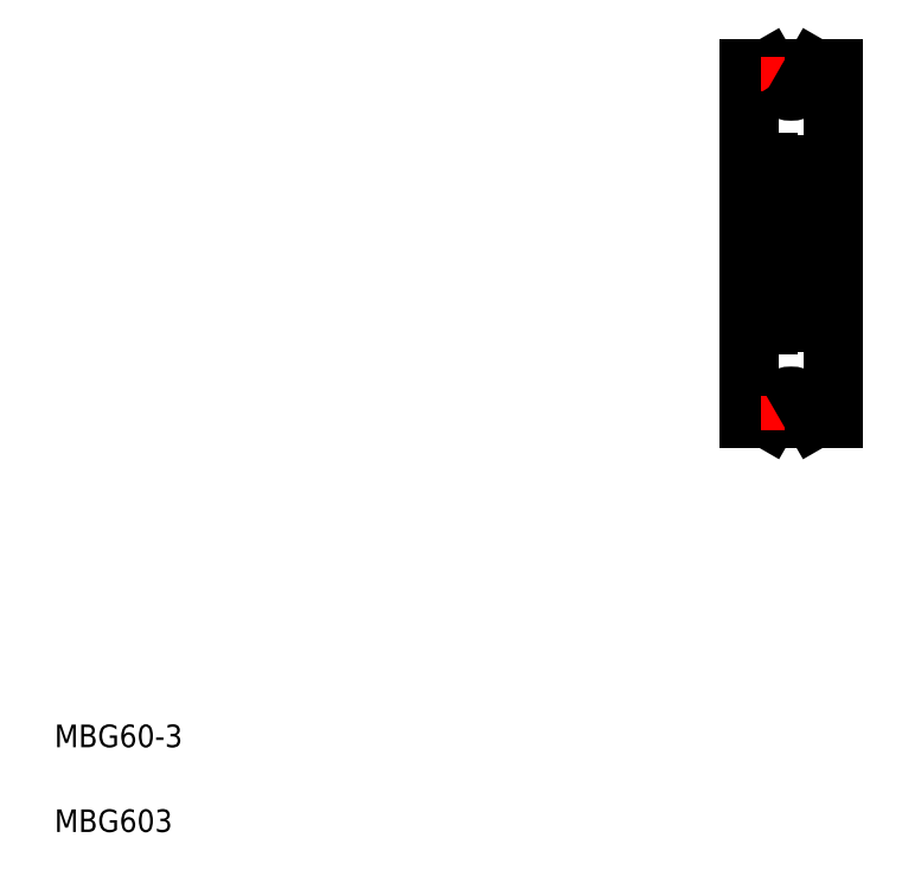
<metadata>
{"format":"dxf","ext":"dxf","renderer":"ezdxf+matplotlib","layout":"modelspace","background":"white","min_lineweight":24,"dpi":150}
</metadata>
<code>
0
SECTION
2
ENTITIES
0
LINE
8
CENTER
10
130.4
20
114.1
30
0
11
149.9
21
114.1
31
0
0
LINE
8
CENTER
10
140.4
20
100.6
30
0
11
140.4
21
107.9
31
0
0
LINE
8
0
10
135.2
20
128.5
30
0
11
135.2
21
99.71
31
0
0
LINE
8
0
10
132.9
20
145.1
30
0
11
132.9
21
83.11
31
0
0
LINE
8
0
10
147.9
20
145.1
30
0
11
147.9
21
83.11
31
0
0
LINE
8
0
10
136.4
20
128.5
30
0
11
136.4
21
99.71
31
0
0
TEXT
8
0
10
10
20
25
30
0
40
4
1
MBG60-3
0
TEXT
8
0
10
10
20
10
30
0
40
4
1
MBG603
0
LINE
8
CENTER
10
136.8
20
84.11
30
0
11
143.9
21
84.11
31
0
0
LINE
8
0
10
137.8
20
85.61
30
0
11
136.3
21
83.11
31
0
0
LINE
8
0
10
132.9
20
83.11
30
0
11
136.3
21
83.11
31
0
0
ARC
8
0
10
140.4
20
84.11
30
0
40
3
50
30
51
150
0
LINE
8
CENTER
10
140.4
20
81.01
30
0
11
140.4
21
87.21
31
0
0
LINE
8
0
10
143
20
85.61
30
0
11
144.4
21
83.11
31
0
0
LINE
8
0
10
144.4
20
83.11
30
0
11
147.9
21
83.11
31
0
0
LINE
8
CENTER
10
136.7
20
103.9
30
0
11
144
21
103.9
31
0
0
LINE
8
0
10
132.9
20
100.1
30
0
11
135.2
21
100.1
31
0
0
LINE
8
0
10
135.2
20
99.71
30
0
11
136.4
21
99.71
31
0
0
LINE
8
0
10
135.2
20
102.7
30
0
11
136.4
21
102.7
31
0
0
LINE
8
0
10
144.4
20
101.6
30
0
11
147.9
21
101.6
31
0
0
LINE
8
CENTER
10
140.4
20
127.6
30
0
11
140.4
21
120.4
31
0
0
LINE
8
0
10
135.2
20
118.4
30
0
11
136.4
21
118.4
31
0
0
LINE
8
CENTER
10
136.7
20
124.4
30
0
11
144
21
124.4
31
0
0
LINE
8
0
10
132.9
20
128.1
30
0
11
135.2
21
128.1
31
0
0
LINE
8
0
10
135.2
20
128.5
30
0
11
136.4
21
128.5
31
0
0
LINE
8
0
10
144.4
20
126.6
30
0
11
147.9
21
126.6
31
0
0
LINE
8
CENTER
10
136.8
20
144.1
30
0
11
143.9
21
144.1
31
0
0
LINE
8
0
10
137.8
20
142.6
30
0
11
136.3
21
145.1
31
0
0
LINE
8
0
10
132.9
20
145.1
30
0
11
136.3
21
145.1
31
0
0
LINE
8
CENTER
10
140.4
20
147.2
30
0
11
140.4
21
141
31
0
0
ARC
8
0
10
140.4
20
144.1
30
0
40
3
50
210
51
330
0
LINE
8
0
10
144.4
20
145.1
30
0
11
147.9
21
145.1
31
0
0
LINE
8
0
10
143
20
142.6
30
0
11
144.4
21
145.1
31
0
0
LINE
8
0
10
136.4
20
124.3
30
0
11
135.2
21
124.3
31
0
0
ARC
8
0
10
136.7
20
107.8
30
0
40
0.3
50
90
51
180
0
ARC
8
0
10
144.1
20
107.8
30
0
40
0.3
50
0
51
90
0
ARC
8
0
10
144.1
20
100.4
30
0
40
0.3
50
270
51
0
0
ARC
8
0
10
136.7
20
100.4
30
0
40
0.3
50
180
51
270
0
ARC
8
0
10
144.1
20
120.4
30
0
40
0.3
50
270
51
0
0
ARC
8
0
10
136.7
20
120.4
30
0
40
0.3
50
180
51
270
0
ARC
8
0
10
136.7
20
127.8
30
0
40
0.3
50
90
51
180
0
ARC
8
0
10
144.1
20
127.8
30
0
40
0.3
50
0
51
90
0
LINE
8
0
10
144.3
20
126.6
30
0
11
143.8
21
126.6
31
0
0
LINE
8
0
10
143.6
20
126.4
30
0
11
143.4
21
126.7
31
0
0
LINE
8
0
10
143.8
20
126.6
30
0
11
143.5
21
126.9
31
0
0
ARC
8
0
10
144.3
20
126.7
30
0
40
0.1
50
270
51
0
0
ARC
8
0
10
143.3
20
126.7
30
0
40
0.3
50
40
51
175
0
ARC
8
0
10
143.3
20
126.7
30
0
40
0.1
50
40
51
177.2
0
LINE
8
0
10
143.6
20
126.2
30
0
11
143.5
21
126.3
31
0
0
LINE
8
0
10
143.6
20
126.2
30
0
11
143.8
21
126.3
31
0
0
LINE
8
0
10
143
20
126.2
30
0
11
143
21
125.7
31
0
0
ARC
8
0
10
142.9
20
126
30
0
40
0.1
50
270
51
355
0
LINE
8
0
10
142.9
20
125.9
30
0
11
142.2
21
125.9
31
0
0
LINE
8
0
10
143.2
20
125.8
30
0
11
143.9
21
125
31
0
0
LINE
8
0
10
143
20
125.7
30
0
11
143.7
21
125
31
0
0
LINE
8
0
10
143.5
20
126.3
30
0
11
143.6
21
126.4
31
0
0
ARC
8
0
10
143.6
20
126.4
30
0
40
0.2
50
309.9
51
40
0
LINE
8
0
10
143.2
20
126.7
30
0
11
143.2
21
125.8
31
0
0
LINE
8
0
10
143
20
126.7
30
0
11
143
21
126
31
0
0
ARC
8
0
10
136.5
20
126.7
30
0
40
0.1
50
180
51
270
0
LINE
8
0
10
136.5
20
126.6
30
0
11
136.9
21
126.6
31
0
0
LINE
8
0
10
136.9
20
126.6
30
0
11
137.2
21
126.9
31
0
0
LINE
8
0
10
137.1
20
126.4
30
0
11
137.3
21
126.7
31
0
0
ARC
8
0
10
137.4
20
126.7
30
0
40
0.1
50
2.82
51
140
0
ARC
8
0
10
137.4
20
126.7
30
0
40
0.3
50
4.997
51
140
0
ARC
8
0
10
137.9
20
126
30
0
40
0.1
50
185
51
270
0
LINE
8
0
10
137.7
20
126.2
30
0
11
137.7
21
125.7
31
0
0
LINE
8
0
10
137.9
20
125.9
30
0
11
138.5
21
125.9
31
0
0
LINE
8
0
10
137.1
20
126.2
30
0
11
136.9
21
126.3
31
0
0
LINE
8
0
10
137.1
20
126.2
30
0
11
137.2
21
126.3
31
0
0
LINE
8
0
10
137.7
20
125.7
30
0
11
137
21
125
31
0
0
LINE
8
0
10
137.5
20
125.8
30
0
11
136.8
21
125
31
0
0
LINE
8
0
10
137.7
20
126.7
30
0
11
137.8
21
126
31
0
0
LINE
8
0
10
137.5
20
126.7
30
0
11
137.5
21
125.8
31
0
0
ARC
8
0
10
137.1
20
126.4
30
0
40
0.2
50
140
51
230.1
0
LINE
8
0
10
137.2
20
126.3
30
0
11
137.1
21
126.4
31
0
0
LINE
8
0
10
136.7
20
128.1
30
0
11
144.1
21
128.1
31
0
0
ARC
8
0
10
143.7
20
122.7
30
0
40
0.2
50
270
51
0
0
LINE
8
0
10
144.2
20
122.3
30
0
11
143.9
21
122.3
31
0
0
LINE
8
0
10
143.3
20
122.5
30
0
11
143.3
21
122.7
31
0
0
LINE
8
0
10
143.3
20
122.7
30
0
11
143.7
21
122.7
31
0
0
LINE
8
0
10
143.7
20
122.5
30
0
11
143.3
21
122.5
31
0
0
ARC
8
0
10
142.7
20
122.7
30
0
40
0.2
50
20.01
51
90
0
LINE
8
0
10
142.7
20
122.9
30
0
11
142.2
21
122.9
31
0
0
LINE
8
0
10
143.4
20
121.9
30
0
11
143.4
21
121.9
31
0
0
ARC
8
0
10
143.4
20
122.1
30
0
40
0.2
50
270
51
320
0
ARC
8
0
10
143.4
20
122.1
30
0
40
0.2
50
200
51
270
0
LINE
8
0
10
143.9
20
122.3
30
0
11
143.6
21
121.9
31
0
0
LINE
8
0
10
143.2
20
122
30
0
11
142.9
21
122.7
31
0
0
ARC
8
0
10
144.2
20
122.1
30
0
40
0.2
50
0
51
90
0
ARC
8
0
10
138
20
122.7
30
0
40
0.2
50
90
51
160
0
LINE
8
0
10
138
20
122.9
30
0
11
138.5
21
122.9
31
0
0
LINE
8
0
10
137.4
20
122.5
30
0
11
137.4
21
122.7
31
0
0
LINE
8
0
10
136.6
20
122.3
30
0
11
136.9
21
122.3
31
0
0
ARC
8
0
10
137
20
122.7
30
0
40
0.2
50
180
51
270
0
LINE
8
0
10
137
20
122.5
30
0
11
137.4
21
122.5
31
0
0
LINE
8
0
10
137.4
20
122.7
30
0
11
137
21
122.7
31
0
0
LINE
8
0
10
137.3
20
121.9
30
0
11
137.3
21
121.9
31
0
0
ARC
8
0
10
137.3
20
122.1
30
0
40
0.2
50
220
51
270
0
ARC
8
0
10
137.3
20
122.1
30
0
40
0.2
50
270
51
340
0
LINE
8
0
10
137.5
20
122
30
0
11
137.8
21
122.7
31
0
0
ARC
8
0
10
136.6
20
122.1
30
0
40
0.2
50
90
51
180
0
LINE
8
0
10
136.9
20
122.3
30
0
11
137.1
21
121.9
31
0
0
LINE
8
0
10
136.7
20
120.1
30
0
11
144.1
21
120.1
31
0
0
LINE
8
0
10
143.7
20
125
30
0
11
143.7
21
122.7
31
0
0
LINE
8
0
10
143.9
20
125
30
0
11
143.9
21
122.7
31
0
0
LINE
8
0
10
136.8
20
125
30
0
11
136.8
21
122.7
31
0
0
LINE
8
0
10
137
20
125
30
0
11
137
21
122.7
31
0
0
CIRCLE
8
0
10
140.4
20
124.4
30
0
40
2.381
0
LINE
8
0
10
136.7
20
108.1
30
0
11
144.1
21
108.1
31
0
0
ARC
8
0
10
144.2
20
106.2
30
0
40
0.2
50
270
51
0
0
LINE
8
0
10
144.2
20
106
30
0
11
143.9
21
106
31
0
0
ARC
8
0
10
143.4
20
106.2
30
0
40
0.2
50
40
51
90
0
LINE
8
0
10
143.9
20
106
30
0
11
143.6
21
106.3
31
0
0
LINE
8
0
10
143.4
20
106.4
30
0
11
143.4
21
106.4
31
0
0
ARC
8
0
10
143.4
20
106.2
30
0
40
0.2
50
90
51
160
0
ARC
8
0
10
143.7
20
105.6
30
0
40
0.2
50
0
51
90
0
LINE
8
0
10
143.7
20
105.8
30
0
11
143.3
21
105.8
31
0
0
LINE
8
0
10
143.3
20
105.6
30
0
11
143.7
21
105.6
31
0
0
LINE
8
0
10
143.3
20
105.8
30
0
11
143.3
21
105.6
31
0
0
LINE
8
0
10
142.7
20
105.4
30
0
11
142.2
21
105.4
31
0
0
ARC
8
0
10
142.7
20
105.6
30
0
40
0.2
50
270
51
340
0
LINE
8
0
10
143.2
20
106.2
30
0
11
142.9
21
105.5
31
0
0
LINE
8
0
10
143.6
20
102.1
30
0
11
143.8
21
101.9
31
0
0
LINE
8
0
10
143.6
20
102.1
30
0
11
143.5
21
101.9
31
0
0
LINE
8
0
10
143.5
20
101.9
30
0
11
143.6
21
101.8
31
0
0
ARC
8
0
10
142.9
20
102.3
30
0
40
0.1
50
4.997
51
90
0
LINE
8
0
10
143
20
102
30
0
11
143
21
102.5
31
0
0
LINE
8
0
10
142.9
20
102.4
30
0
11
142.2
21
102.4
31
0
0
LINE
8
0
10
143
20
102.5
30
0
11
143.7
21
103.3
31
0
0
LINE
8
0
10
143.2
20
102.4
30
0
11
143.9
21
103.2
31
0
0
ARC
8
0
10
144.3
20
101.6
30
0
40
0.1
50
0
51
90
0
LINE
8
0
10
143.8
20
101.7
30
0
11
143.5
21
101.4
31
0
0
LINE
8
0
10
144.3
20
101.7
30
0
11
143.8
21
101.7
31
0
0
ARC
8
0
10
143.3
20
101.6
30
0
40
0.1
50
182.8
51
320
0
ARC
8
0
10
143.3
20
101.6
30
0
40
0.3
50
185
51
320
0
LINE
8
0
10
143
20
101.5
30
0
11
143
21
102.3
31
0
0
ARC
8
0
10
143.6
20
101.8
30
0
40
0.2
50
320
51
50.09
0
LINE
8
0
10
143.2
20
101.6
30
0
11
143.2
21
102.4
31
0
0
LINE
8
0
10
143.6
20
101.8
30
0
11
143.4
21
101.5
31
0
0
LINE
8
0
10
143.9
20
103.2
30
0
11
143.9
21
105.6
31
0
0
LINE
8
0
10
143.7
20
103.3
30
0
11
143.7
21
105.6
31
0
0
LINE
8
0
10
137.3
20
106.4
30
0
11
137.3
21
106.4
31
0
0
LINE
8
0
10
136.9
20
106
30
0
11
137.1
21
106.3
31
0
0
ARC
8
0
10
137.3
20
106.2
30
0
40
0.2
50
90
51
140
0
LINE
8
0
10
136.6
20
106
30
0
11
136.9
21
106
31
0
0
ARC
8
0
10
136.6
20
106.2
30
0
40
0.2
50
180
51
270
0
ARC
8
0
10
137.3
20
106.2
30
0
40
0.2
50
20.01
51
90
0
ARC
8
0
10
138
20
105.6
30
0
40
0.2
50
200
51
270
0
LINE
8
0
10
138.1
20
105.4
30
0
11
138.1
21
105.4
31
0
0
LINE
8
0
10
138.2
20
105.4
30
0
11
138.2
21
105.4
31
0
0
LINE
8
0
10
138
20
105.4
30
0
11
138.5
21
105.4
31
0
0
LINE
8
0
10
137.4
20
105.8
30
0
11
137.4
21
105.6
31
0
0
LINE
8
0
10
137.4
20
105.6
30
0
11
137
21
105.6
31
0
0
LINE
8
0
10
137
20
105.8
30
0
11
137.4
21
105.8
31
0
0
ARC
8
0
10
137
20
105.6
30
0
40
0.2
50
90
51
180
0
LINE
8
0
10
137.5
20
106.2
30
0
11
137.8
21
105.5
31
0
0
LINE
8
0
10
137.7
20
102
30
0
11
137.7
21
102.5
31
0
0
ARC
8
0
10
137.9
20
102.3
30
0
40
0.1
50
90
51
175
0
LINE
8
0
10
137.9
20
102.4
30
0
11
138.5
21
102.4
31
0
0
LINE
8
0
10
137.2
20
101.9
30
0
11
137.1
21
101.8
31
0
0
LINE
8
0
10
137.1
20
102.1
30
0
11
137.2
21
101.9
31
0
0
LINE
8
0
10
137.1
20
102.1
30
0
11
136.9
21
101.9
31
0
0
LINE
8
0
10
137.5
20
102.4
30
0
11
136.8
21
103.2
31
0
0
LINE
8
0
10
137.7
20
102.5
30
0
11
137
21
103.3
31
0
0
LINE
8
0
10
136.5
20
101.7
30
0
11
136.9
21
101.7
31
0
0
LINE
8
0
10
136.9
20
101.7
30
0
11
137.2
21
101.4
31
0
0
ARC
8
0
10
136.5
20
101.6
30
0
40
0.1
50
90
51
180
0
ARC
8
0
10
137.4
20
101.6
30
0
40
0.3
50
220
51
355
0
ARC
8
0
10
137.4
20
101.6
30
0
40
0.1
50
220
51
357.2
0
LINE
8
0
10
137.1
20
101.8
30
0
11
137.3
21
101.5
31
0
0
LINE
8
0
10
137.5
20
101.6
30
0
11
137.5
21
102.4
31
0
0
ARC
8
0
10
137.1
20
101.8
30
0
40
0.2
50
129.9
51
220
0
LINE
8
0
10
137.7
20
101.5
30
0
11
137.8
21
102.3
31
0
0
LINE
8
0
10
137
20
103.3
30
0
11
137
21
105.6
31
0
0
LINE
8
0
10
136.8
20
103.2
30
0
11
136.8
21
105.6
31
0
0
CIRCLE
8
0
10
140.4
20
103.9
30
0
40
2.381
0
LINE
8
0
10
136.7
20
100.1
30
0
11
144.1
21
100.1
31
0
0
LINE
8
0
10
144.4
20
127.8
30
0
11
144.4
21
100.4
31
0
0
LINE
8
0
10
136.4
20
127.8
30
0
11
136.4
21
100.4
31
0
0
ENDSEC
0
EOF

</code>
